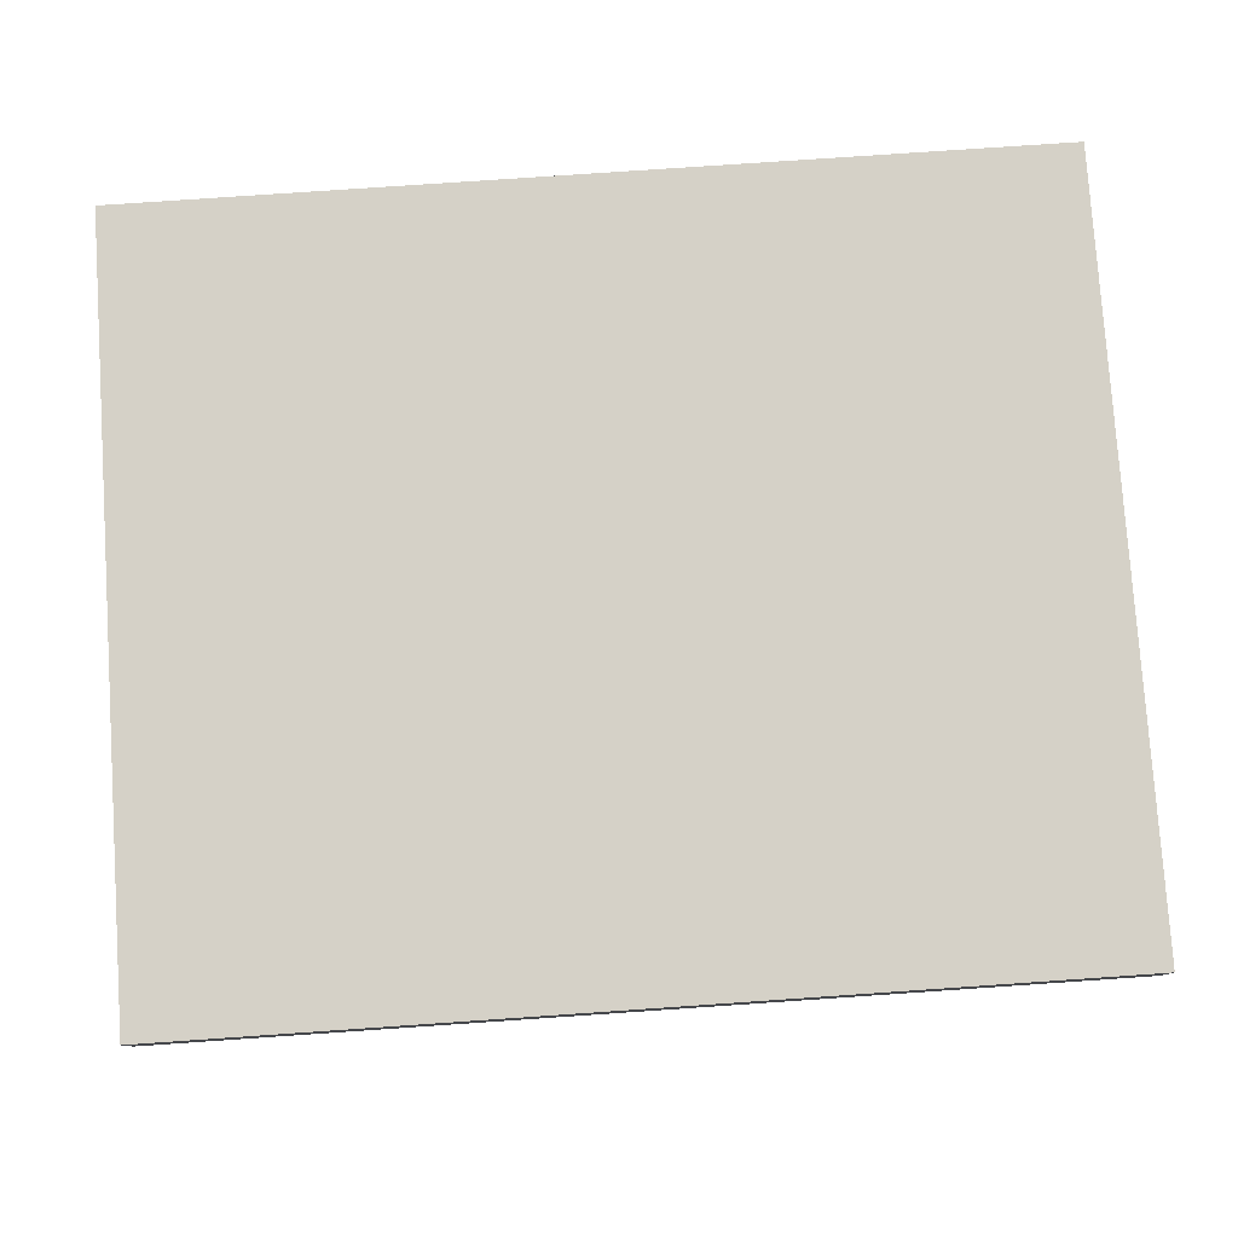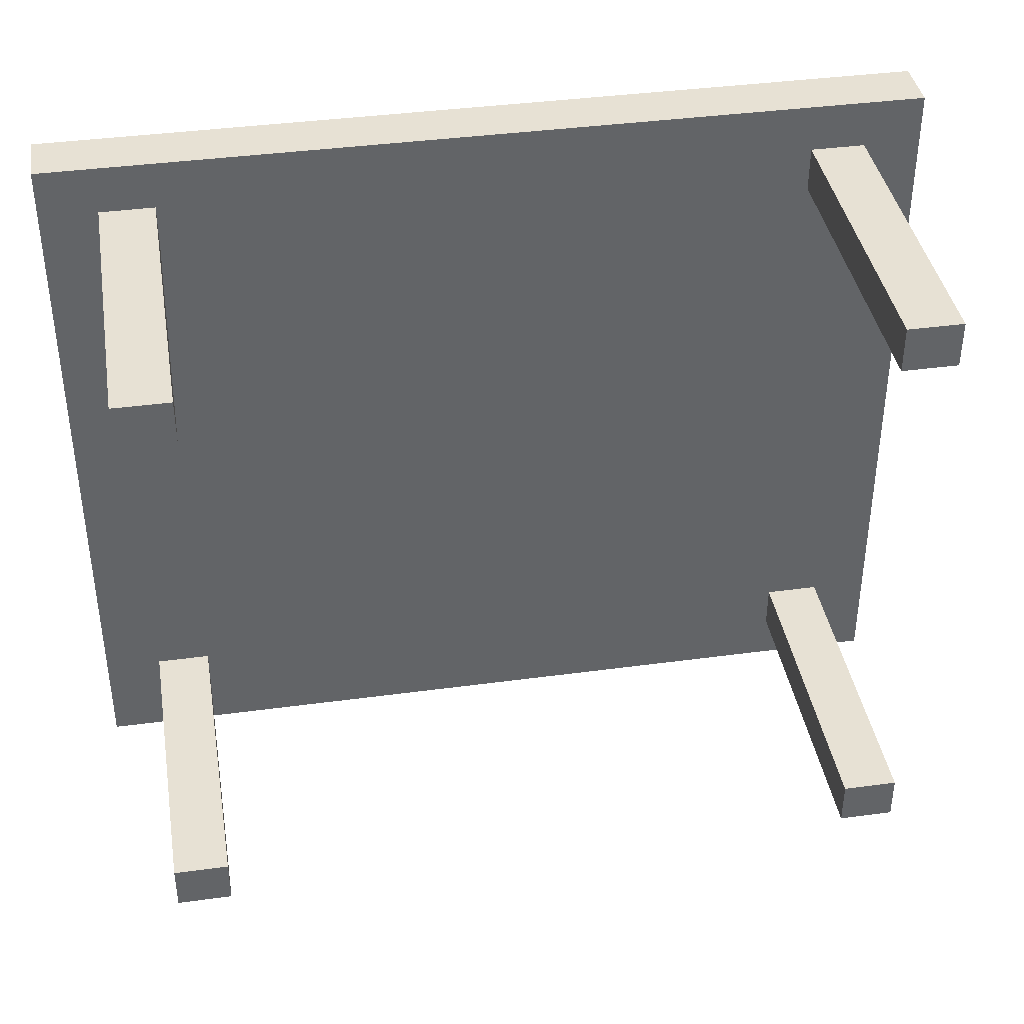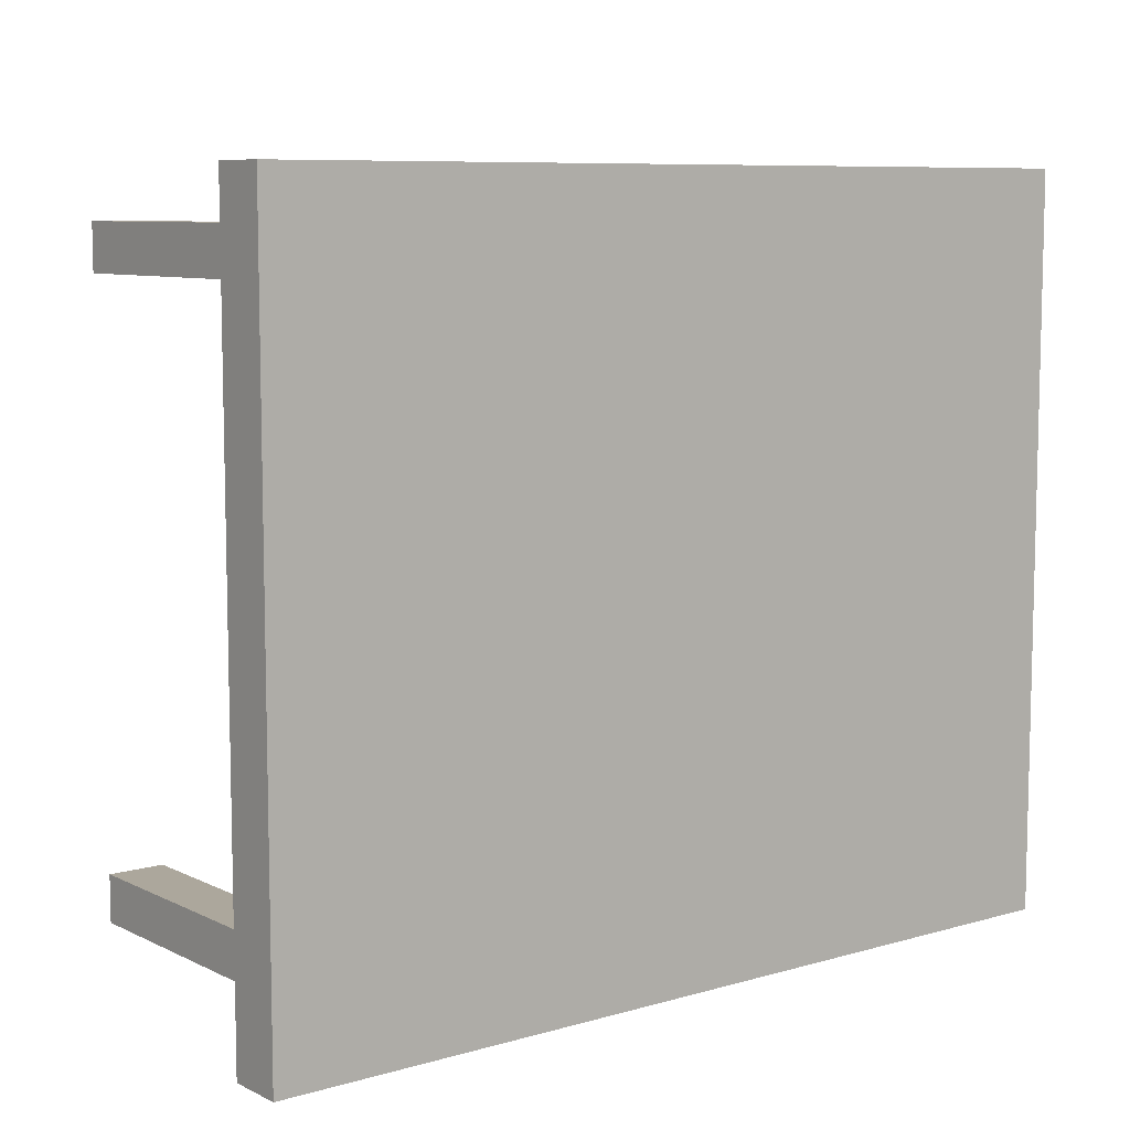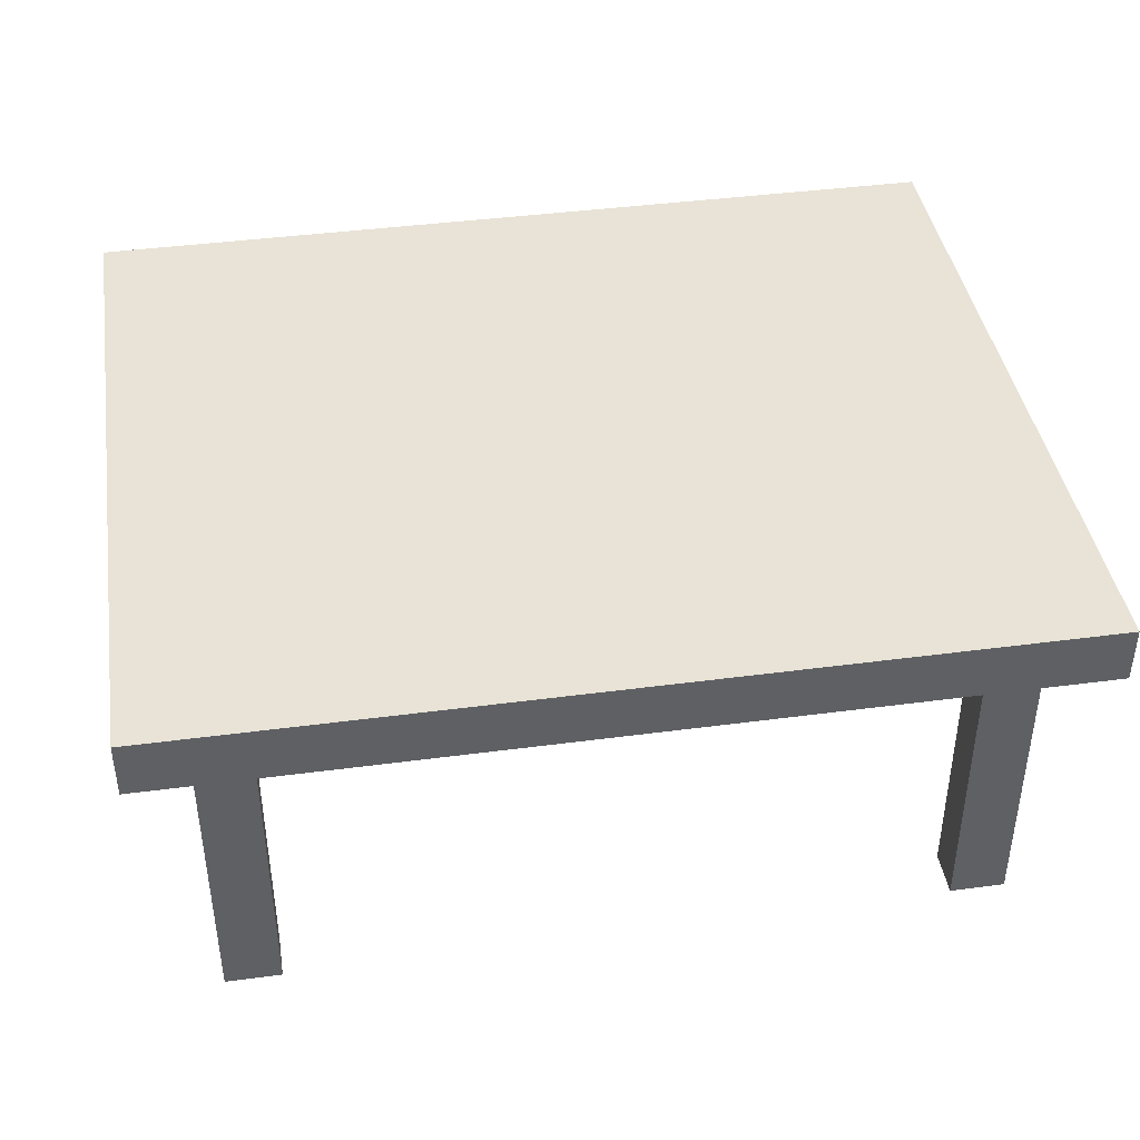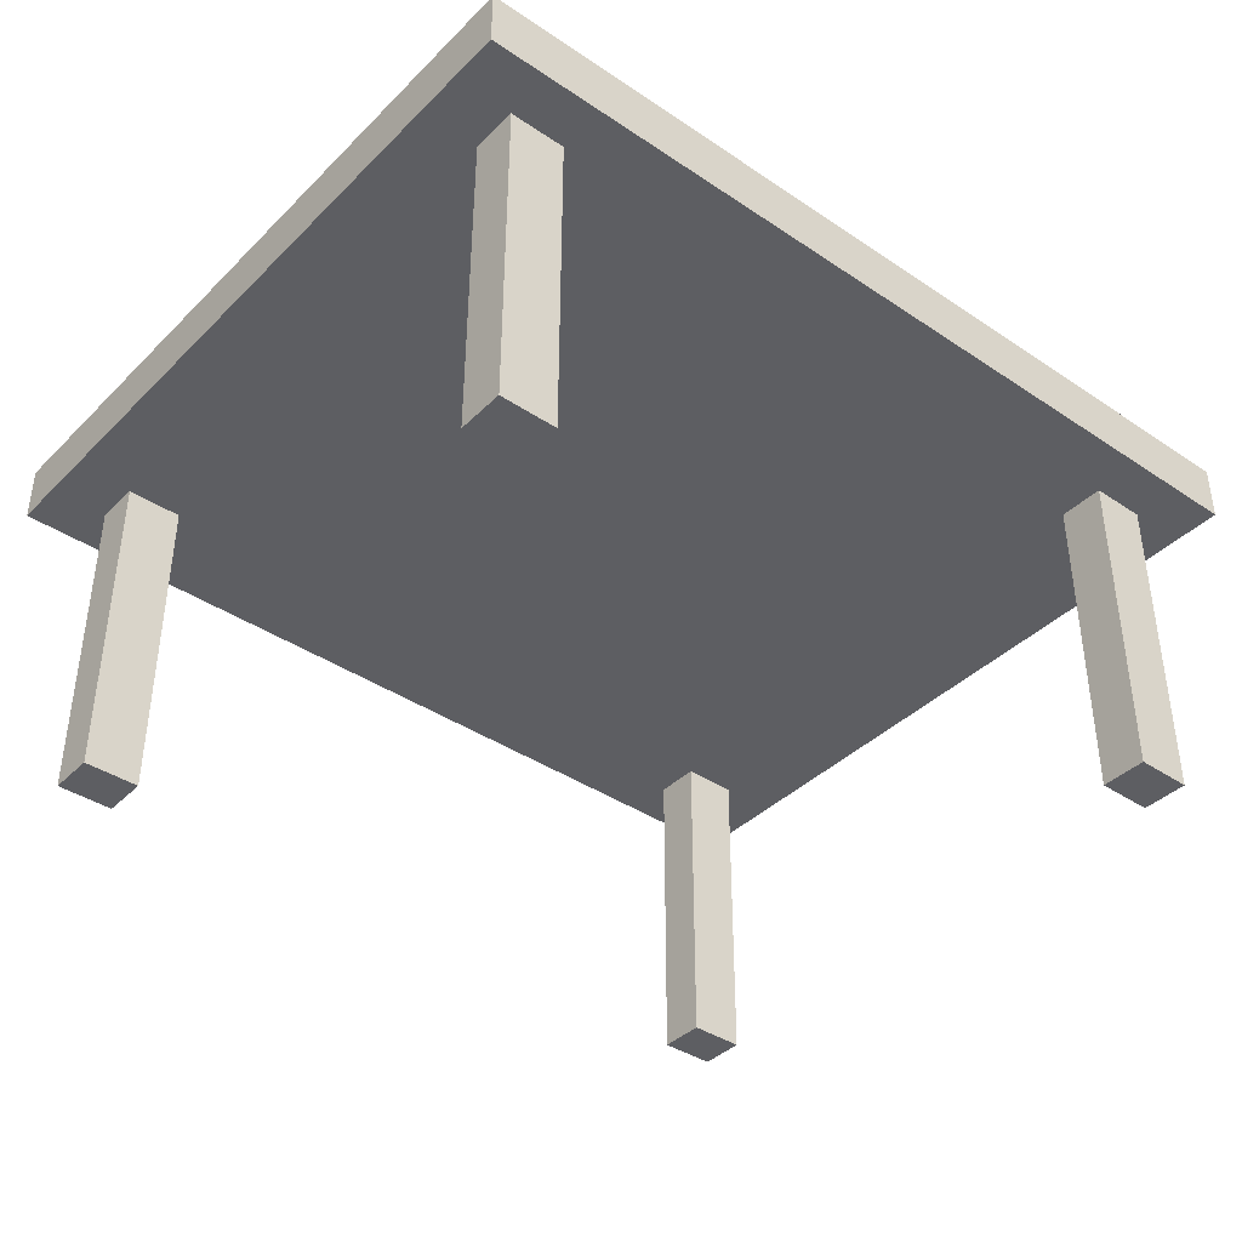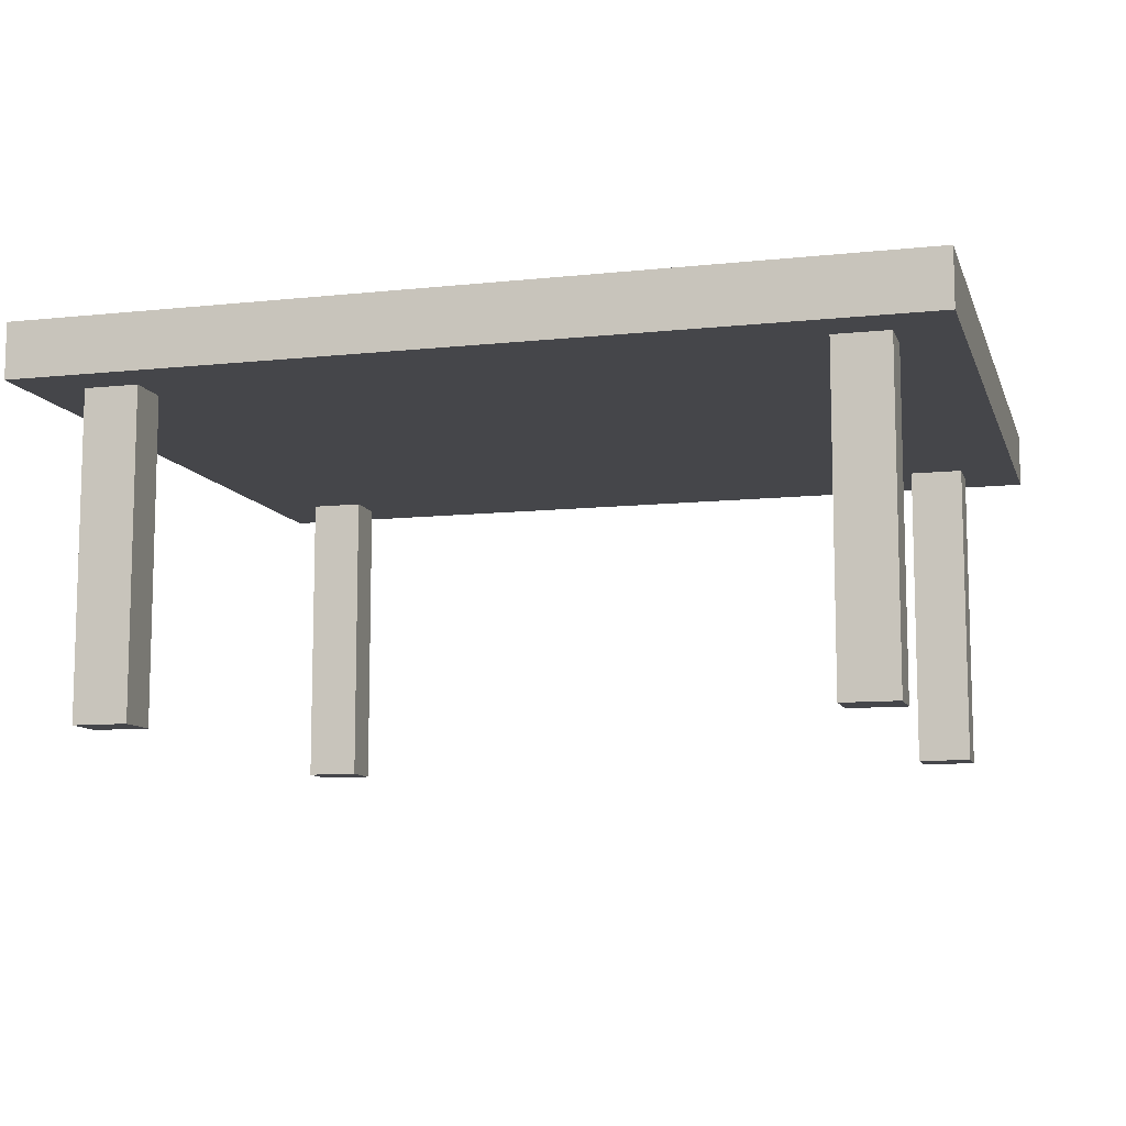
<metadata>
{"format":"obj","ext":"obj","renderer":"f3d","projection":"perspective","resolution":1024,"background":"white","views":[{"elev":79.1,"azim":176.1,"up":"+Y"},{"elev":39.4,"azim":-9.6,"up":"+Z"},{"elev":8.3,"azim":141.9,"up":"+Z"},{"elev":41.5,"azim":170.9,"up":"+Y"},{"elev":-39.4,"azim":140.2,"up":"+Y"},{"elev":-9.9,"azim":-164.6,"up":"+Y"}]}
</metadata>
<code>
o Cube_Cube.001
v -7.901 -0.5033 6.598
v -7.901 0.5033 6.598
v -7.901 -0.5033 -6.598
v -7.901 0.5033 -6.598
v 7.901 -0.5033 6.598
v 7.901 0.5033 6.598
v 7.901 -0.5033 -6.598
v 7.901 0.5033 -6.598
v 6.862 -0.5033 -6.598
v -6.862 -0.5033 -6.598
v -6.862 0.5033 -6.598
v 6.862 0.5033 -6.598
v -6.862 -0.5033 6.598
v 6.862 -0.5033 6.598
v 6.862 0.5033 6.598
v -6.862 0.5033 6.598
v -7.901 -0.5033 -5.73
v -7.901 -0.5033 5.73
v -7.901 0.5033 5.73
v -7.901 0.5033 -5.73
v 7.901 -0.5033 5.73
v 7.901 -0.5033 -5.73
v 7.901 0.5033 -5.73
v 7.901 0.5033 5.73
v 6.862 0.5033 -5.73
v 6.862 0.5033 5.73
v -6.862 0.5033 -5.73
v -6.862 0.5033 5.73
v -6.862 -0.5033 -5.73
v -6.862 -0.5033 5.73
v 6.862 -0.5033 -5.73
v 6.862 -0.5033 5.73
v 5.878 -0.5033 -6.598
v -5.878 -0.5033 -6.598
v -5.878 0.5033 -6.598
v 5.878 0.5033 -6.598
v -5.878 -0.5033 6.598
v 5.878 -0.5033 6.598
v 5.878 0.5033 6.598
v -5.878 0.5033 6.598
v 5.878 -0.5033 -5.73
v -5.878 -0.5033 -5.73
v 5.878 -0.5033 5.73
v -5.878 -0.5033 5.73
v -5.878 0.5033 -5.73
v 5.878 0.5033 -5.73
v -5.878 0.5033 5.73
v 5.878 0.5033 5.73
v -7.901 -0.5033 -4.909
v -7.901 -0.5033 4.909
v -7.901 0.5033 4.909
v -7.901 0.5033 -4.909
v 7.901 -0.5033 4.909
v 7.901 -0.5033 -4.909
v 7.901 0.5033 -4.909
v 7.901 0.5033 4.909
v 6.862 0.5033 -4.909
v 6.862 0.5033 4.909
v -6.862 0.5033 -4.909
v -6.862 0.5033 4.909
v -6.862 -0.5033 -4.909
v -6.862 -0.5033 4.909
v 6.862 -0.5033 -4.909
v 6.862 -0.5033 4.909
v 5.878 0.5033 -4.909
v 5.878 0.5033 4.909
v -5.878 0.5033 -4.909
v -5.878 0.5033 4.909
v -5.878 -0.5033 -4.909
v -5.878 -0.5033 4.909
v 5.878 -0.5033 -4.909
v 5.878 -0.5033 4.909
v -6.862 -6.254 4.909
v -6.862 -6.254 5.73
v 6.862 -6.254 4.909
v 6.862 -6.254 5.73
v -5.878 -6.254 -5.73
v -6.862 -6.254 -5.73
v -5.878 -6.254 5.73
v 6.862 -6.254 -5.73
v 5.878 -6.254 -5.73
v 5.878 -6.254 5.73
v -5.878 -6.254 4.909
v 5.878 -6.254 4.909
v -6.862 -6.254 -4.909
v 6.862 -6.254 -4.909
v -5.878 -6.254 -4.909
v 5.878 -6.254 -4.909
f 20 3 17
f 12 7 9
f 24 5 21
f 16 1 13
f 21 14 32
f 19 16 28
f 26 6 24
f 28 40 47
f 30 1 18
f 32 38 43
f 6 14 5
f 40 13 37
f 4 10 3
f 36 9 33
f 9 41 33
f 42 78 29
f 10 17 3
f 62 18 50
f 11 45 35
f 60 47 68
f 12 23 8
f 58 24 56
f 4 27 11
f 51 28 60
f 7 31 9
f 53 32 64
f 8 22 7
f 56 21 53
f 2 18 1
f 52 17 49
f 66 26 58
f 68 48 66
f 36 25 12
f 35 46 36
f 32 75 64
f 72 44 70
f 34 29 10
f 33 42 34
f 11 34 10
f 35 33 34
f 15 38 14
f 39 37 38
f 44 13 30
f 43 37 44
f 48 15 26
f 47 39 48
f 41 69 42
f 71 70 69
f 44 83 70
f 69 62 61
f 45 65 46
f 67 66 65
f 46 57 25
f 65 58 57
f 19 50 18
f 51 49 50
f 23 54 22
f 55 53 54
f 22 63 31
f 54 64 63
f 20 59 27
f 52 60 59
f 25 55 23
f 57 56 55
f 27 67 45
f 59 68 67
f 29 49 17
f 61 50 49
f 64 84 72
f 63 72 71
f 75 82 84
f 83 74 73
f 77 85 78
f 80 88 81
f 72 82 43
f 61 87 69
f 29 85 61
f 70 73 62
f 30 79 44
f 69 77 42
f 31 81 41
f 63 80 31
f 41 88 71
f 43 76 32
f 62 74 30
f 71 86 63
f 20 4 3
f 12 8 7
f 24 6 5
f 16 2 1
f 21 5 14
f 19 2 16
f 26 15 6
f 28 16 40
f 30 13 1
f 32 14 38
f 6 15 14
f 40 16 13
f 4 11 10
f 36 12 9
f 9 31 41
f 42 77 78
f 10 29 17
f 62 30 18
f 11 27 45
f 60 28 47
f 12 25 23
f 58 26 24
f 4 20 27
f 51 19 28
f 7 22 31
f 53 21 32
f 8 23 22
f 56 24 21
f 2 19 18
f 52 20 17
f 66 48 26
f 68 47 48
f 36 46 25
f 35 45 46
f 32 76 75
f 72 43 44
f 34 42 29
f 33 41 42
f 11 35 34
f 35 36 33
f 15 39 38
f 39 40 37
f 44 37 13
f 43 38 37
f 48 39 15
f 47 40 39
f 41 71 69
f 71 72 70
f 44 79 83
f 69 70 62
f 45 67 65
f 67 68 66
f 46 65 57
f 65 66 58
f 19 51 50
f 51 52 49
f 23 55 54
f 55 56 53
f 22 54 63
f 54 53 64
f 20 52 59
f 52 51 60
f 25 57 55
f 57 58 56
f 27 59 67
f 59 60 68
f 29 61 49
f 61 62 50
f 64 75 84
f 63 64 72
f 75 76 82
f 83 79 74
f 77 87 85
f 80 86 88
f 72 84 82
f 61 85 87
f 29 78 85
f 70 83 73
f 30 74 79
f 69 87 77
f 31 80 81
f 63 86 80
f 41 81 88
f 43 82 76
f 62 73 74
f 71 88 86

</code>
